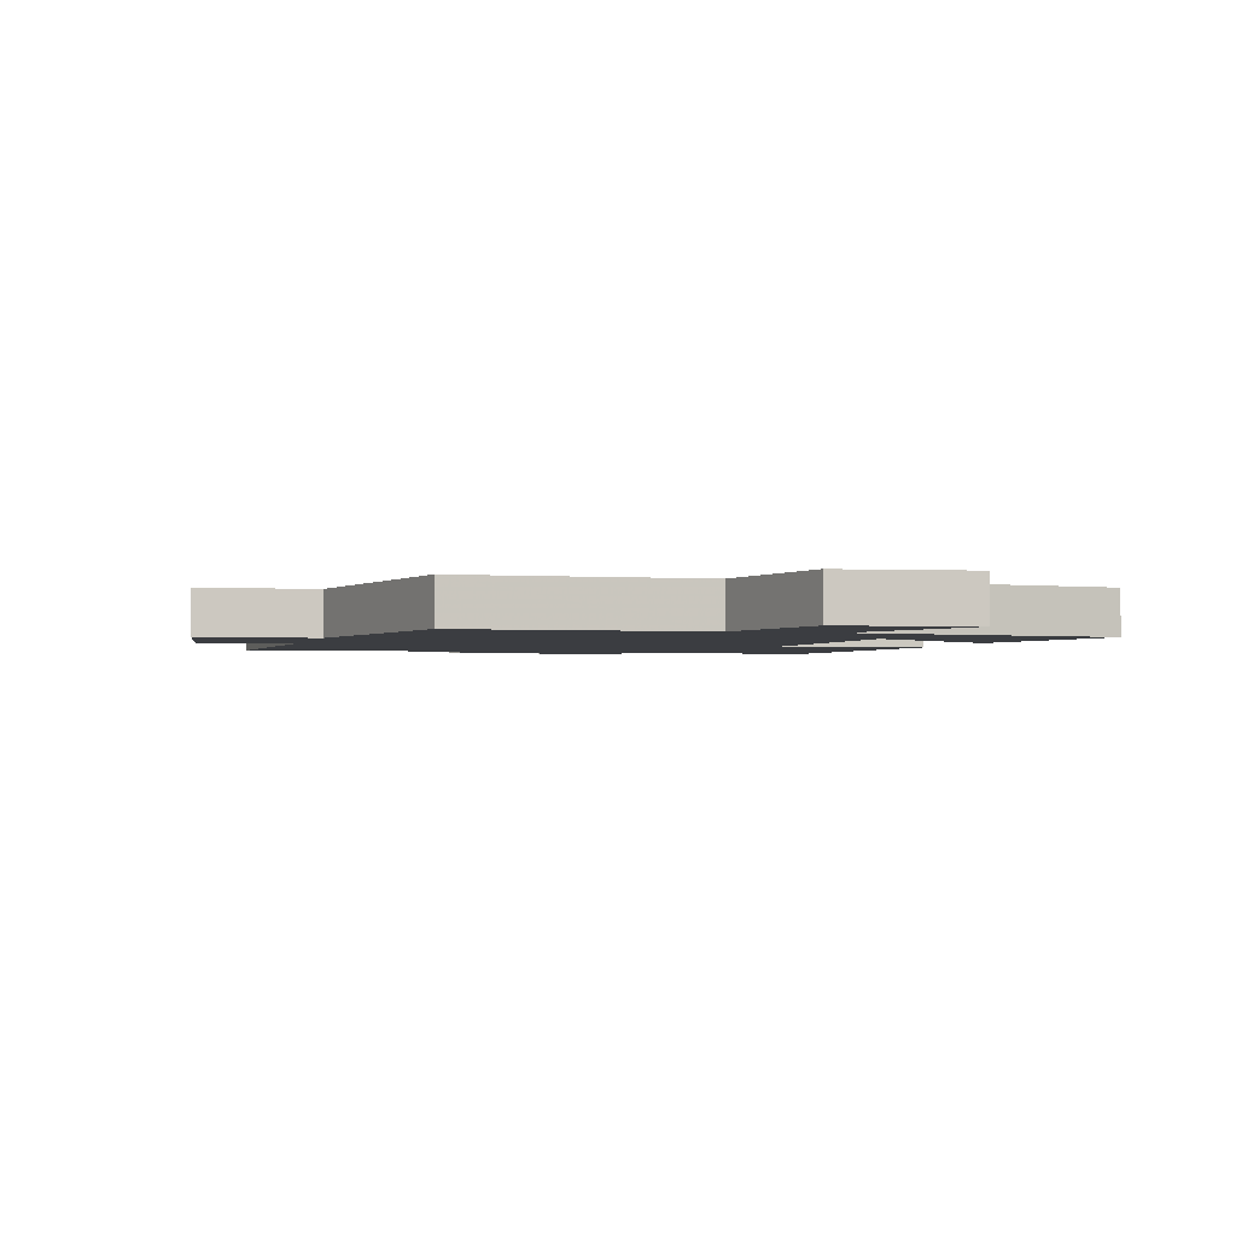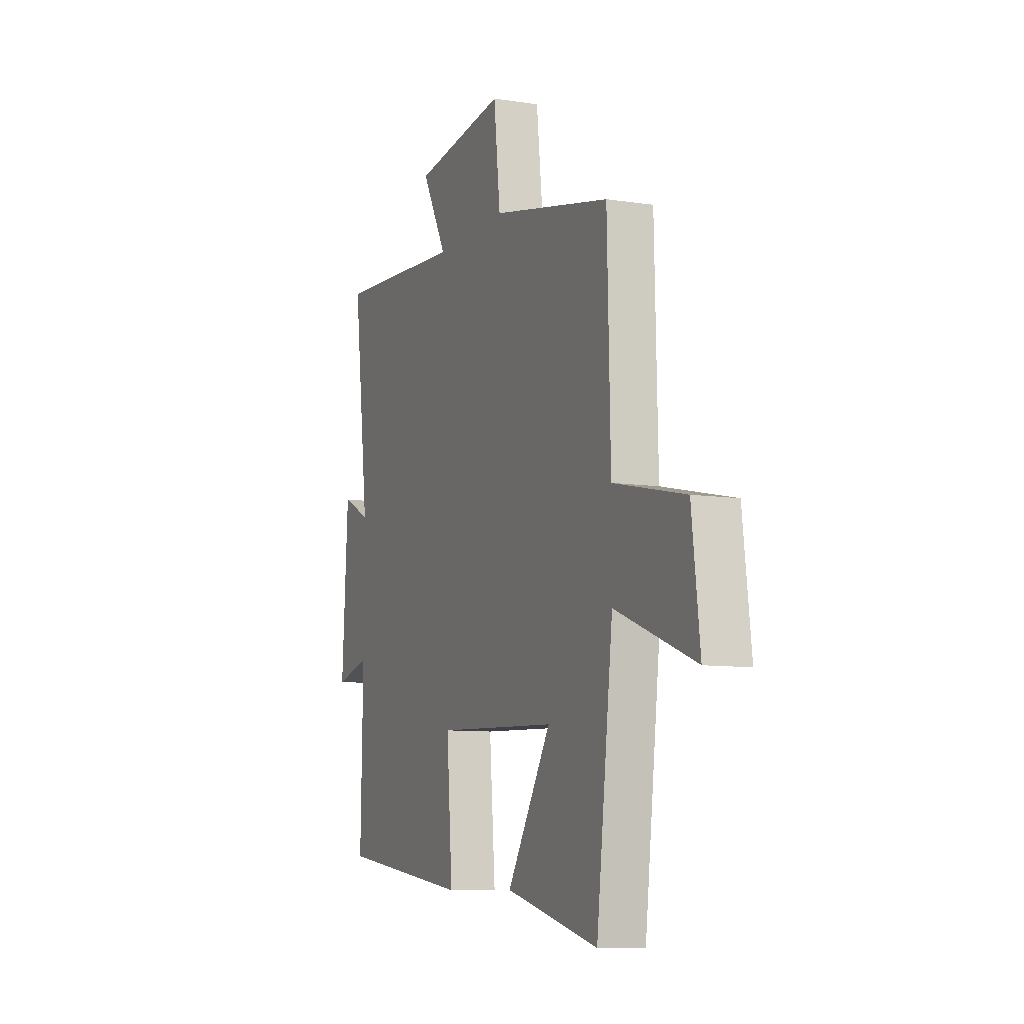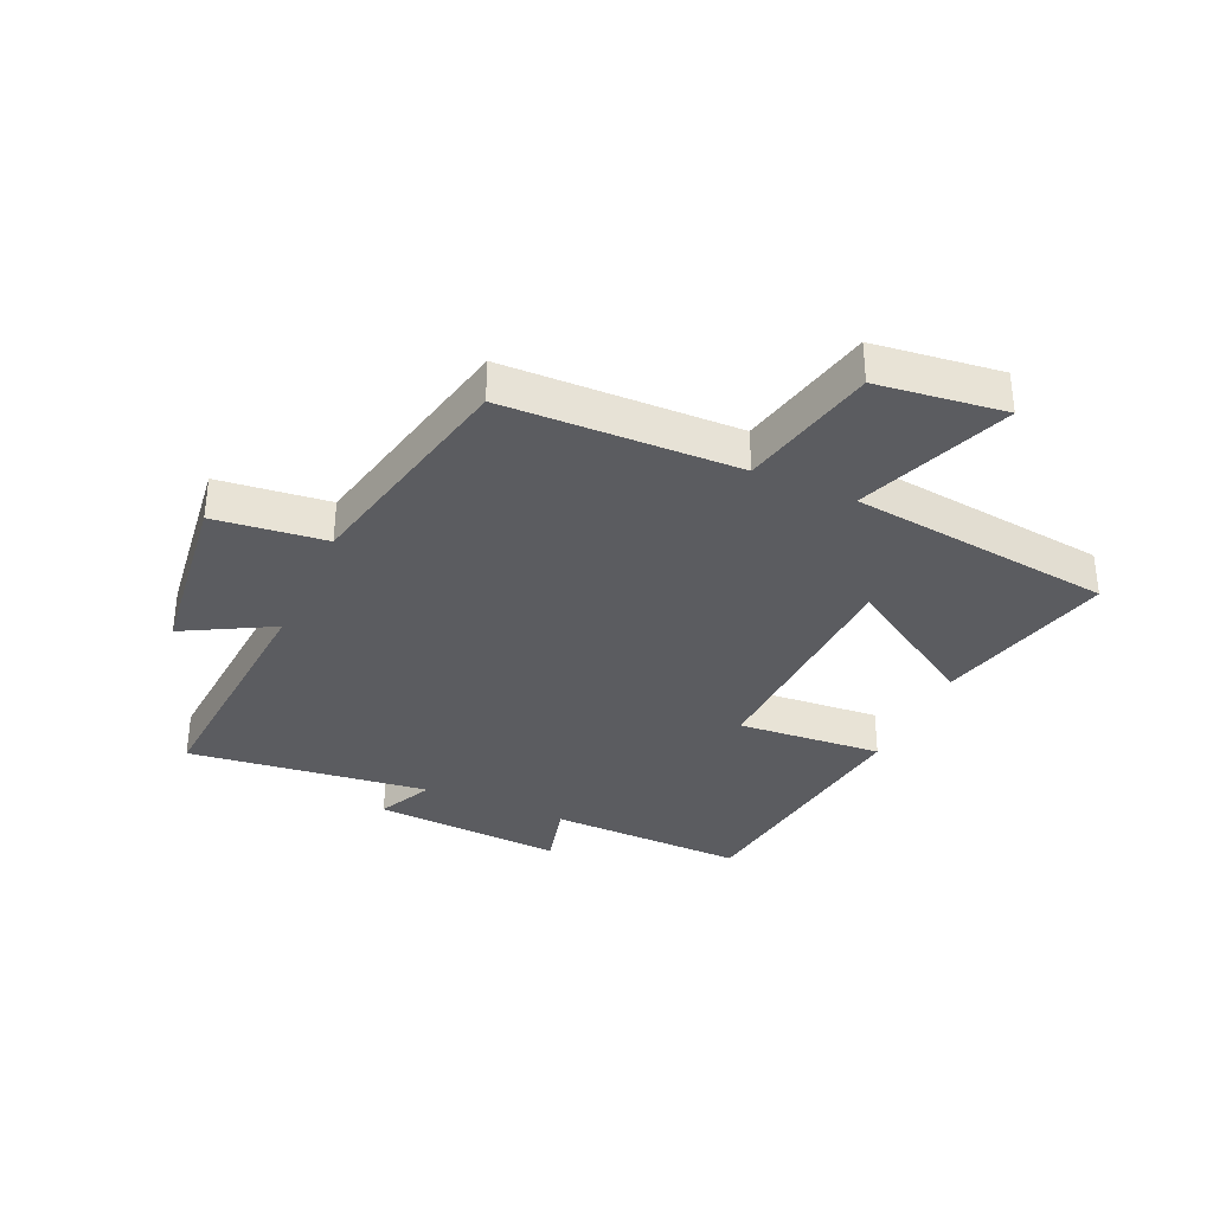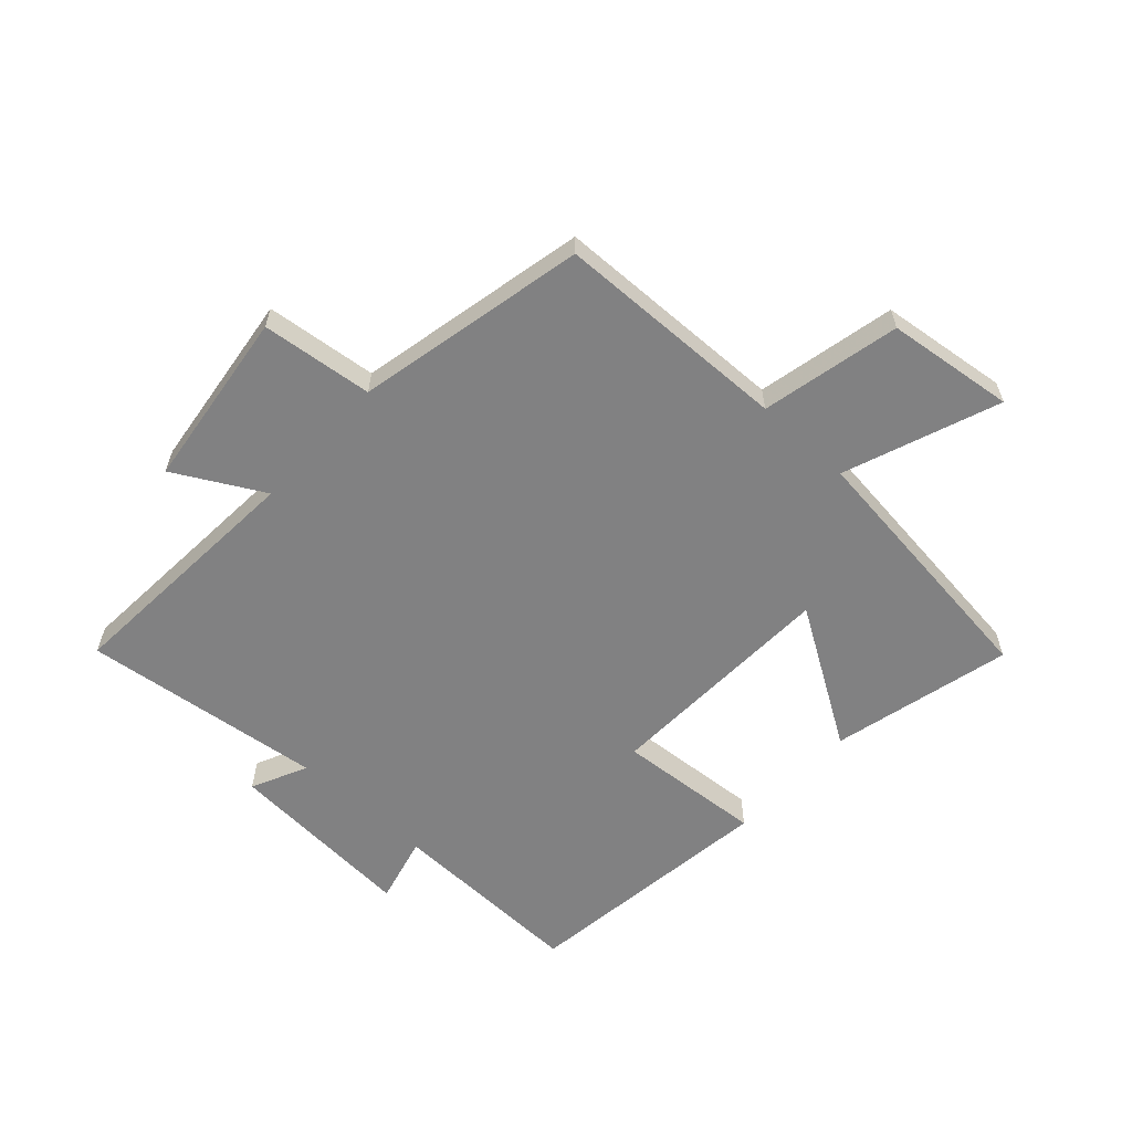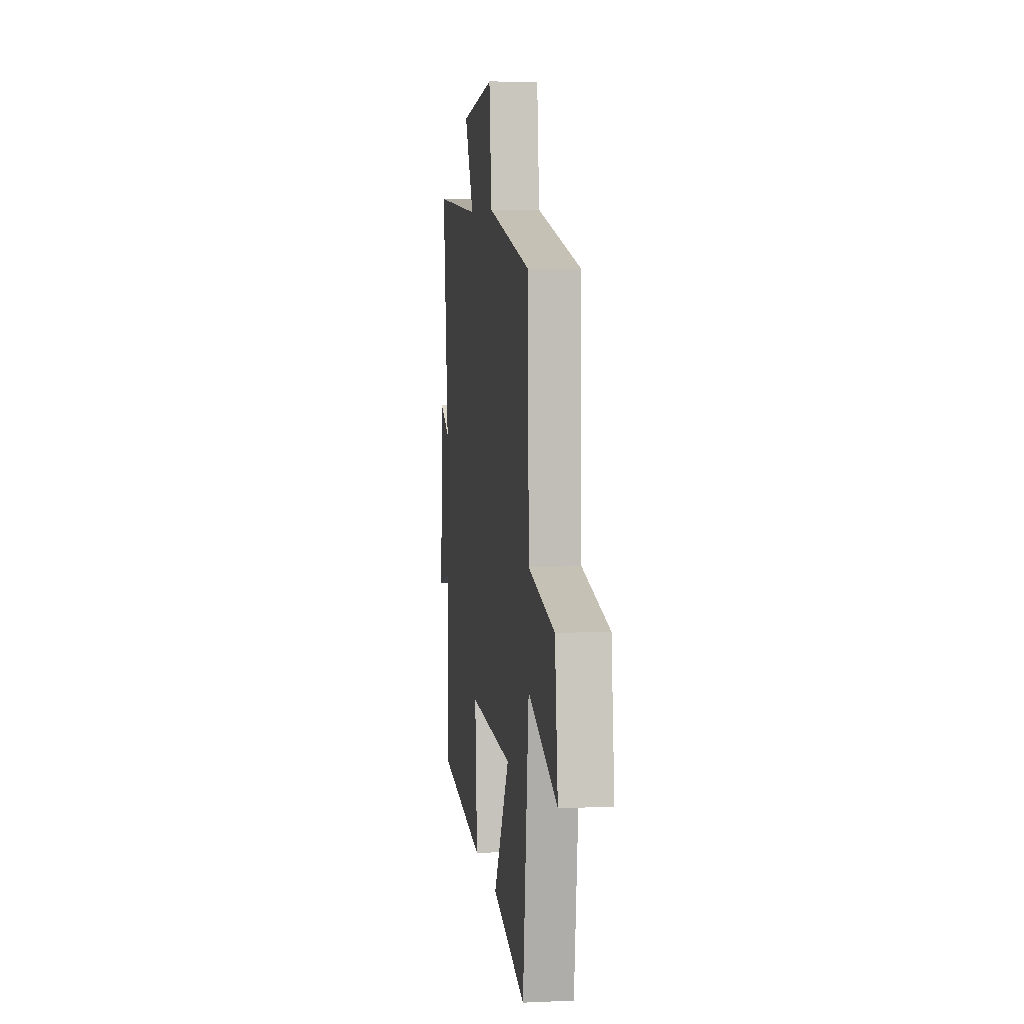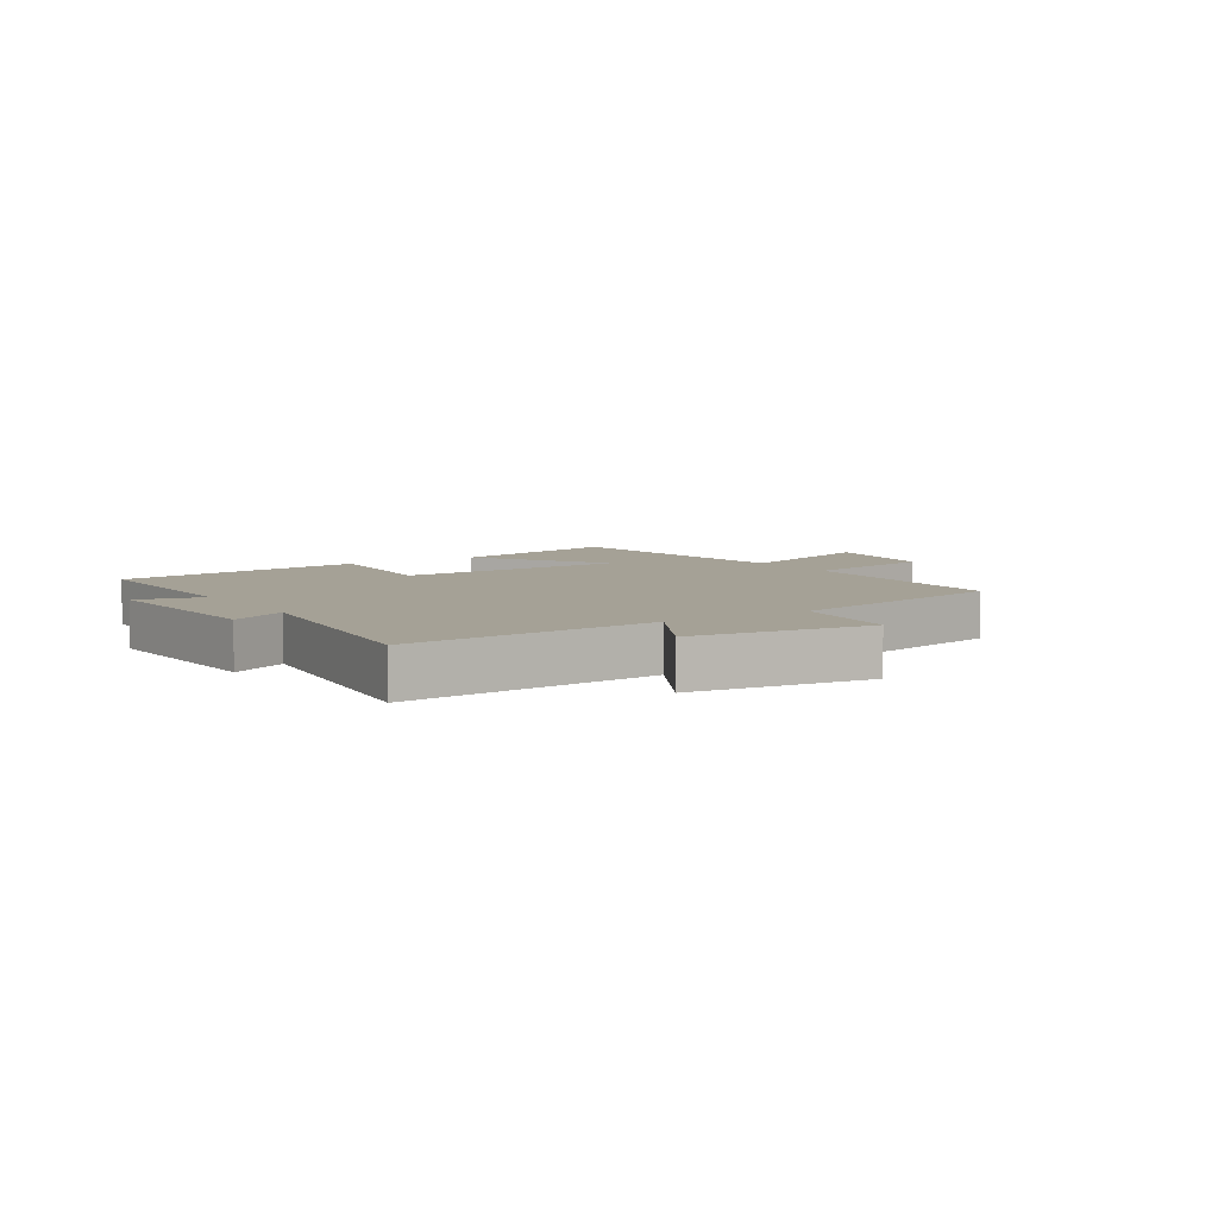
<metadata>
{"format":"obj","ext":"obj","renderer":"f3d","projection":"perspective","resolution":1024,"background":"white","views":[{"elev":-2.4,"azim":74.2,"up":"+Y"},{"elev":-9.0,"azim":67.6,"up":"+Z"},{"elev":-34.5,"azim":65.8,"up":"+Y"},{"elev":-60.5,"azim":47.6,"up":"+Y"},{"elev":6.2,"azim":82.4,"up":"+Z"},{"elev":6.1,"azim":-32.8,"up":"+Y"}]}
</metadata>
<code>
v 0.49 0.07 0.418
v 0.5 0.07 0.029
v 0.73 0.07 -0.022
v 0.756 0.07 -0.234
v 0.5 0.07 -0.137
v 0.447 0.07 -0.575
v 0.148 0.07 -0.5
v 0.289 0.07 -0.275
v -0.101 0.07 -0.259
v -0.082 0.07 -0.5
v -0.507 0.07 -0.443
v -0.5 0.07 -0.116
v -0.612 0.07 -0.144
v -0.592 0.07 0.172
v -0.5 0.07 0.128
v -0.55 0.07 0.529
v -0.13 0.07 0.5
v -0.211 0.07 0.647
v 0.087 0.07 0.685
v 0.108 0.07 0.5
v 0.49 0 0.418
v 0.5 0 0.029
v 0.73 0 -0.022
v 0.756 0 -0.234
v 0.5 0 -0.137
v 0.447 0 -0.575
v 0.148 0 -0.5
v 0.289 0 -0.275
v -0.101 0 -0.259
v -0.082 0 -0.5
v -0.507 0 -0.443
v -0.5 0 -0.116
v -0.612 0 -0.144
v -0.592 0 0.172
v -0.5 0 0.128
v -0.55 0 0.529
v -0.13 0 0.5
v -0.211 0 0.647
v 0.087 0 0.685
v 0.108 0 0.5
f 17 18 19 20
f 17 20 1 2
f 15 16 17 2
f 12 13 14 15
f 12 15 2 3
f 9 10 11 12
f 8 9 12
f 5 6 7 8
f 5 8 12
f 3 4 5
f 3 5 12
f 40 39 38 37
f 22 21 40 37
f 22 37 36 35
f 35 34 33 32
f 23 22 35 32
f 32 31 30 29
f 32 29 28
f 28 27 26 25
f 32 28 25
f 25 24 23
f 32 25 23
f 1 21 22 2
f 2 22 23 3
f 3 23 24 4
f 4 24 25 5
f 5 25 26 6
f 6 26 27 7
f 7 27 28 8
f 8 28 29 9
f 9 29 30 10
f 10 30 31 11
f 11 31 32 12
f 12 32 33 13
f 13 33 34 14
f 14 34 35 15
f 15 35 36 16
f 16 36 37 17
f 17 37 38 18
f 18 38 39 19
f 19 39 40 20
f 20 40 21 1

</code>
